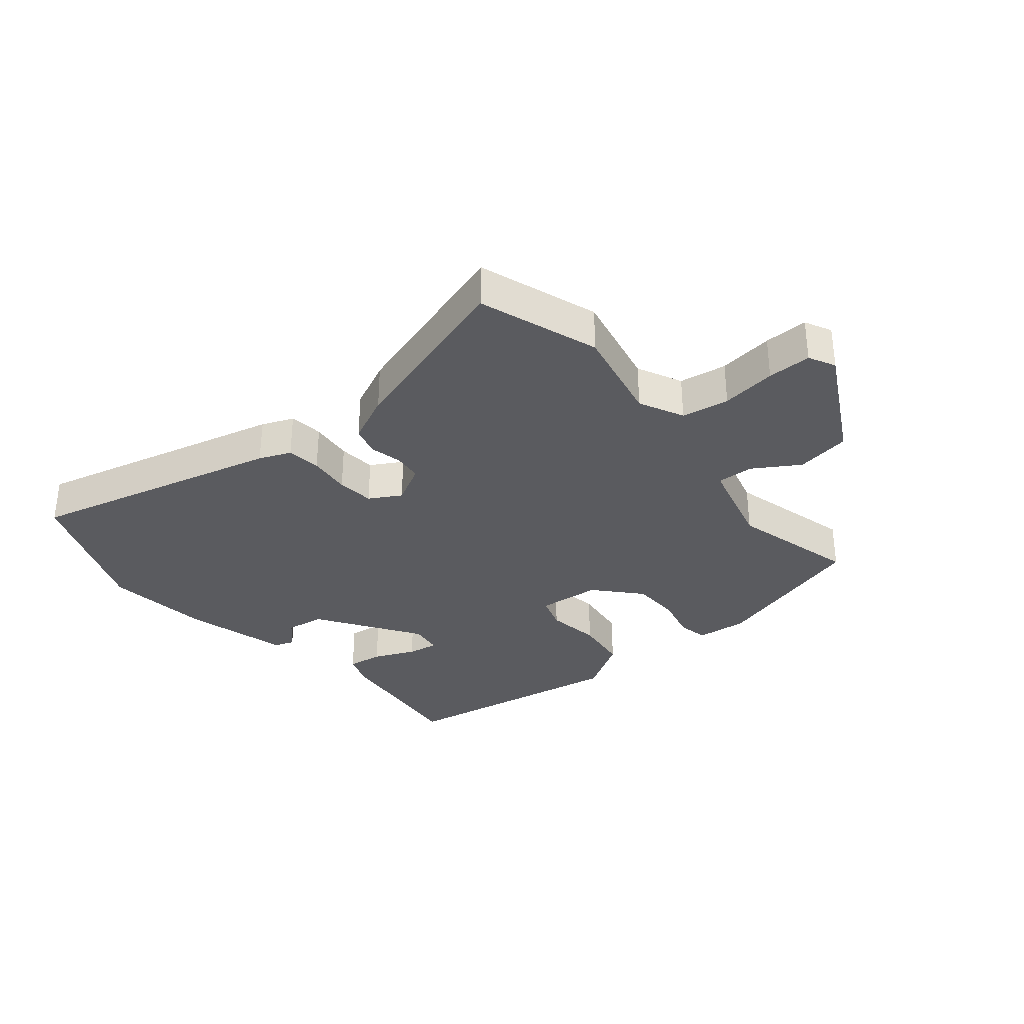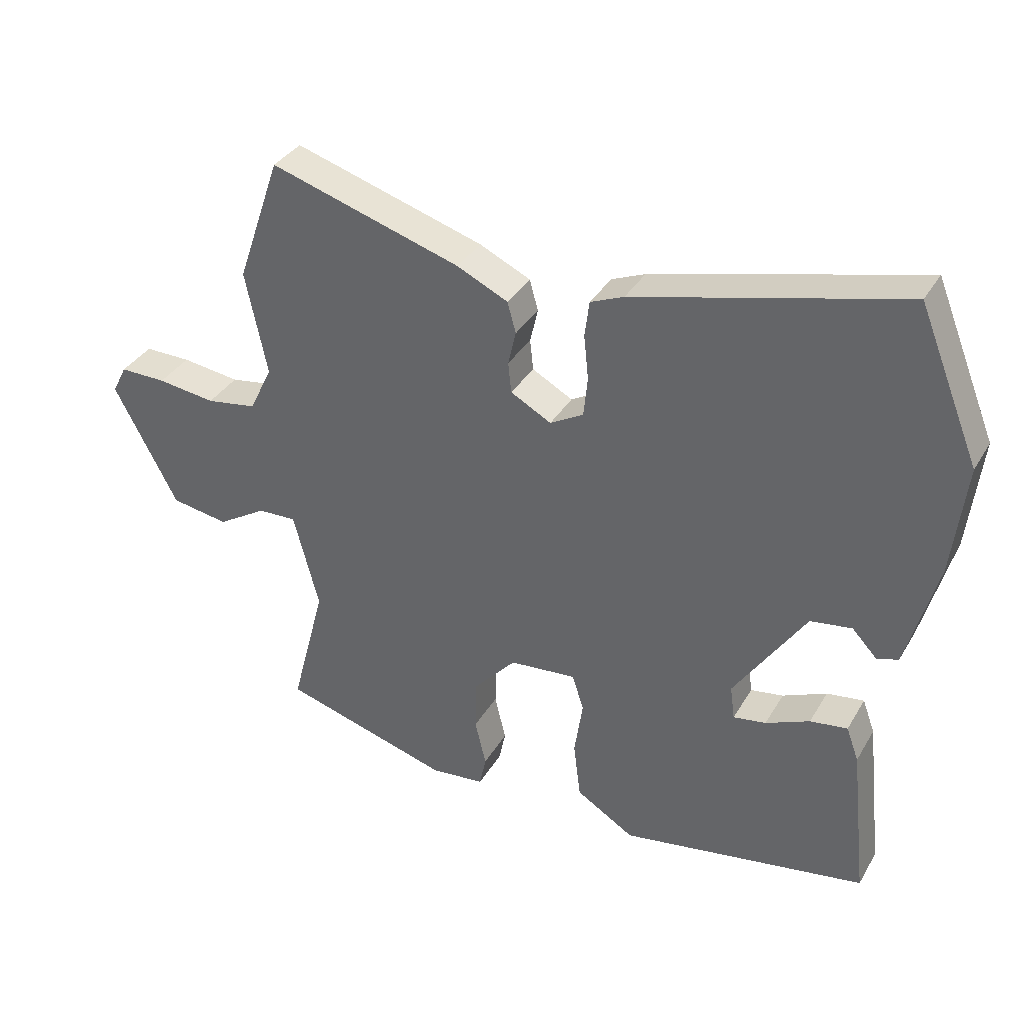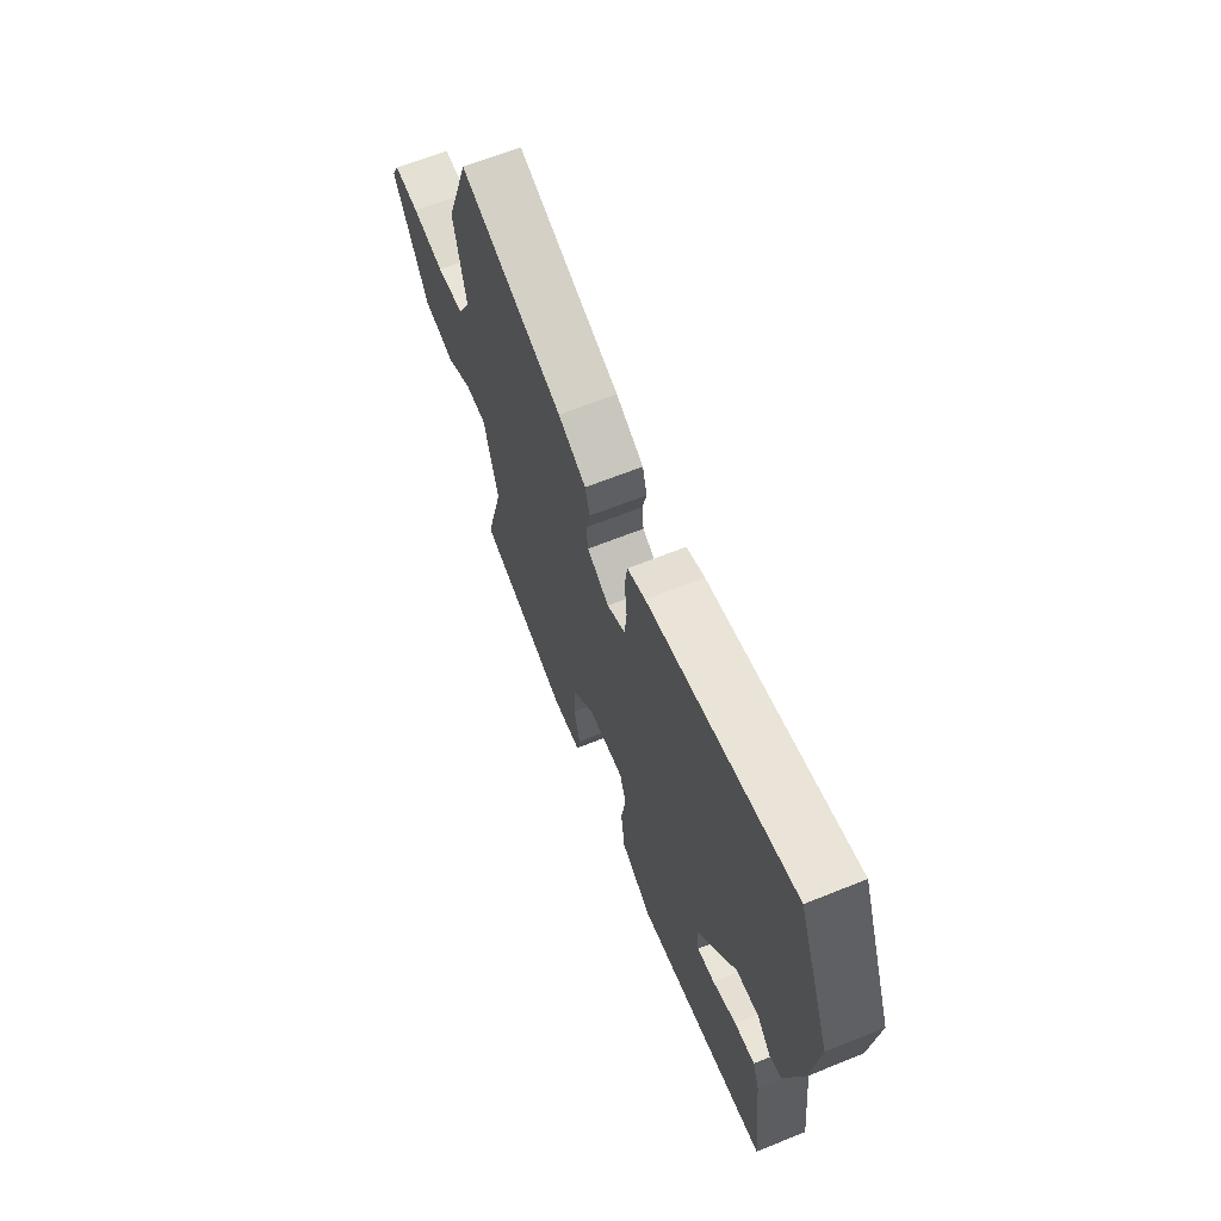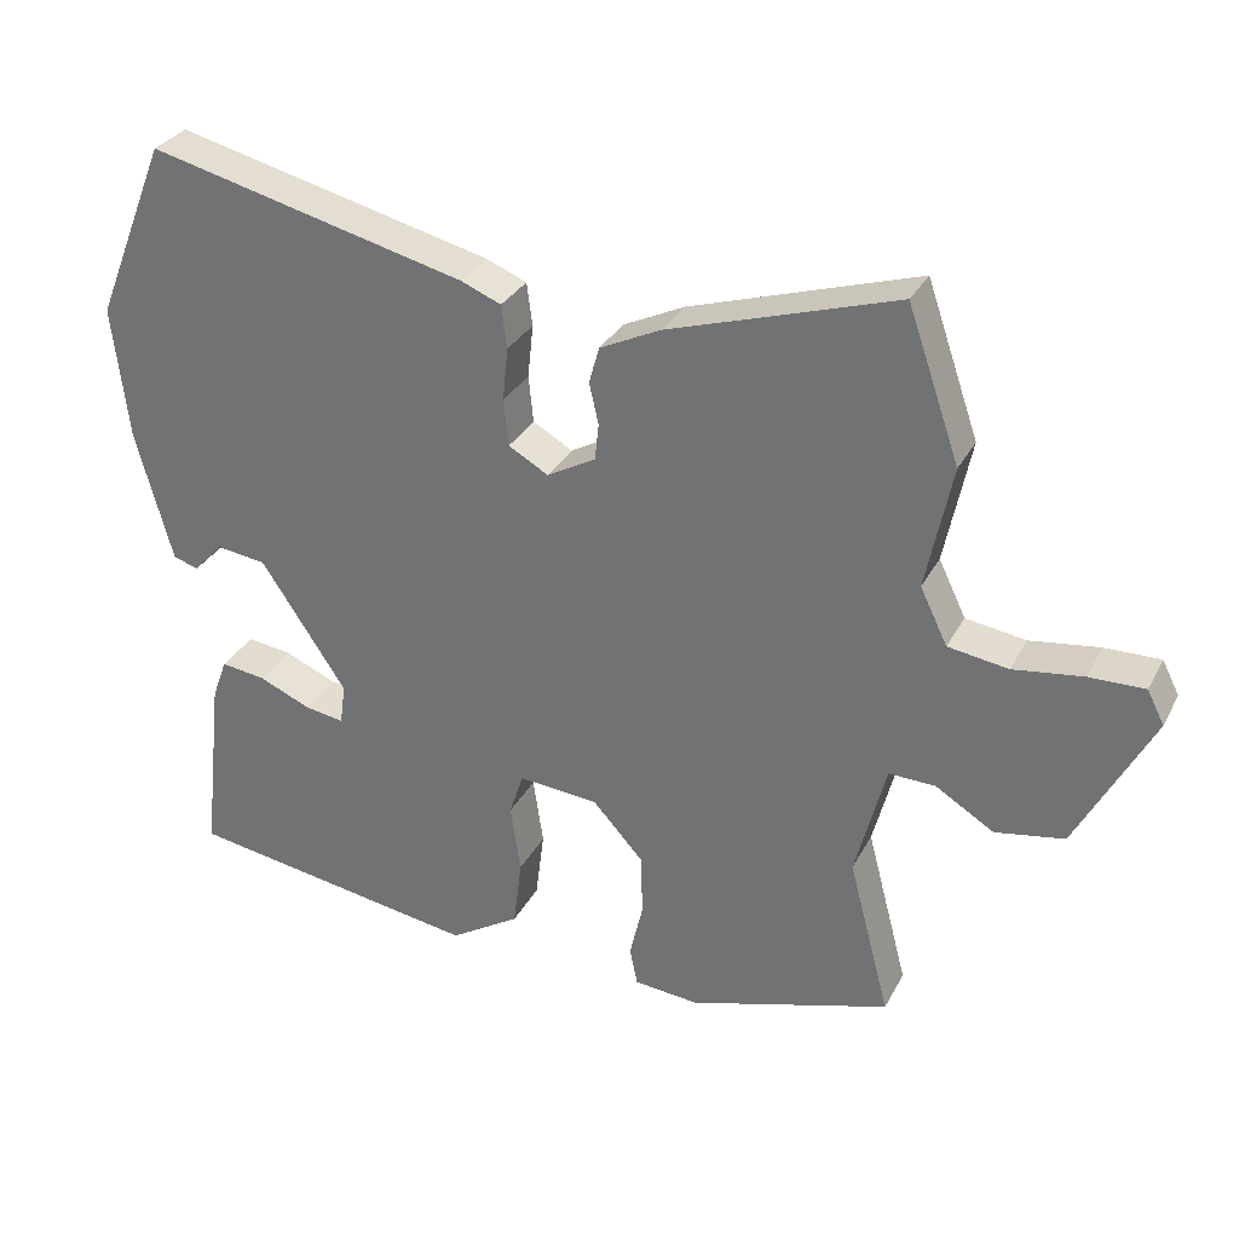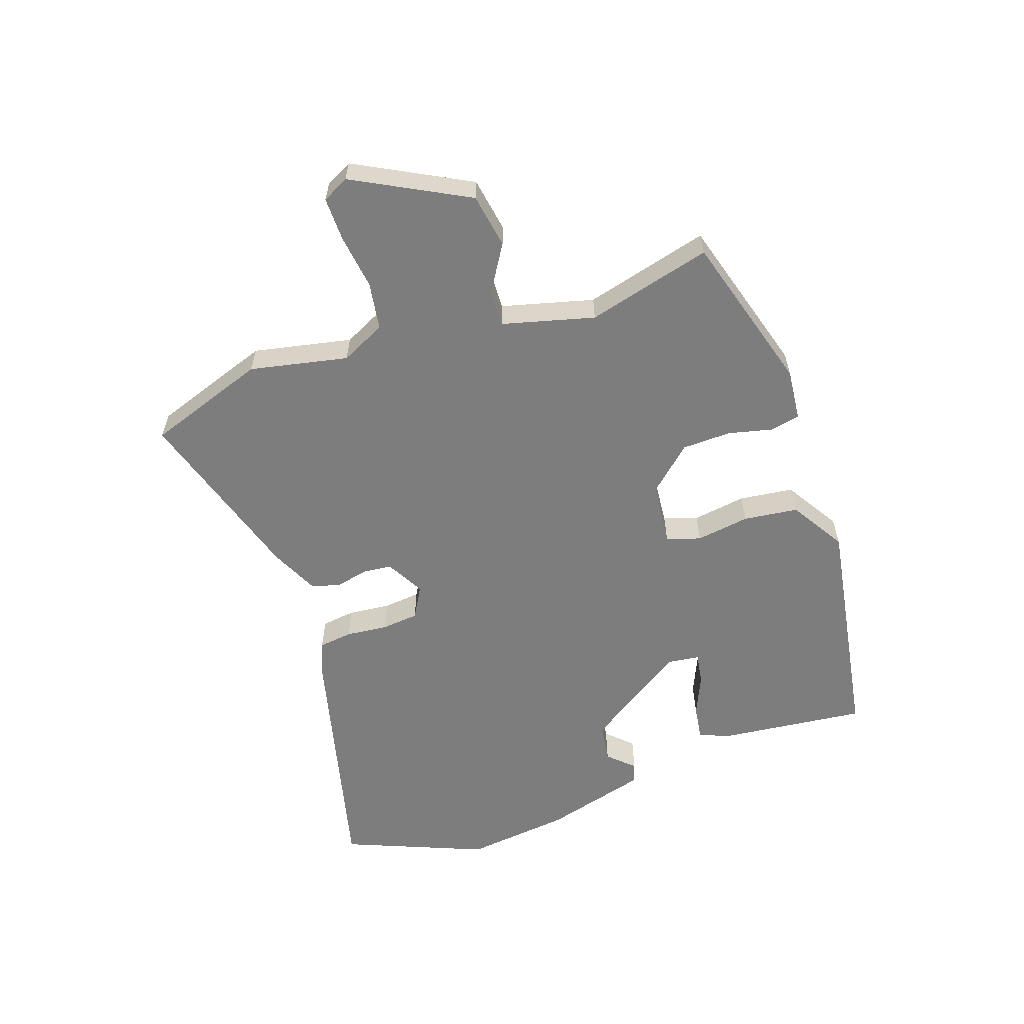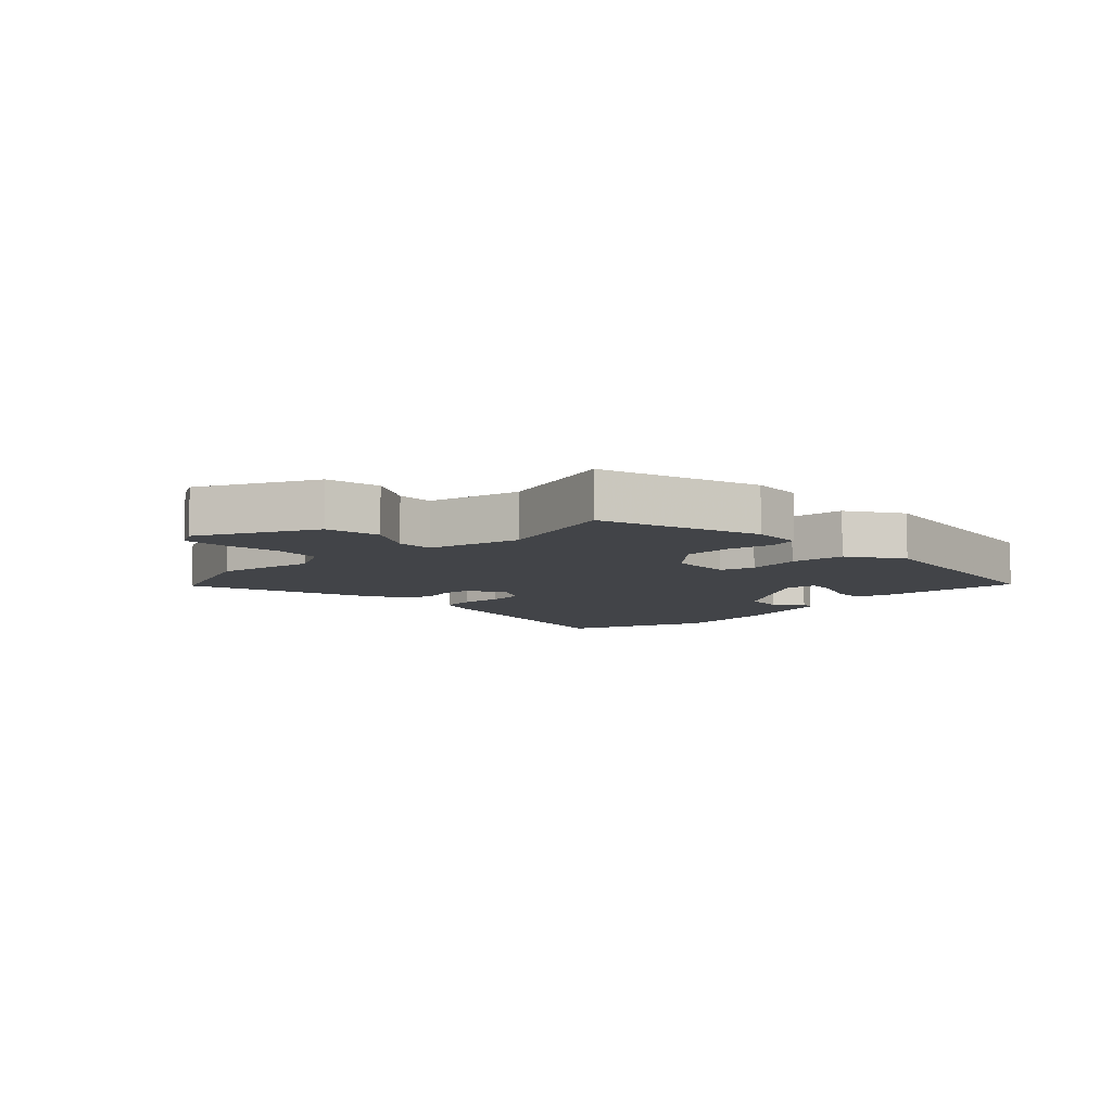
<metadata>
{"format":"obj","ext":"obj","renderer":"f3d","projection":"perspective","resolution":1024,"background":"white","views":[{"elev":-33.2,"azim":39.5,"up":"+Y"},{"elev":35.2,"azim":-153.3,"up":"+Z"},{"elev":65.4,"azim":-112.0,"up":"+Z"},{"elev":30.7,"azim":23.6,"up":"+Z"},{"elev":-59.1,"azim":109.0,"up":"+Y"},{"elev":-8.0,"azim":135.4,"up":"+Y"}]}
</metadata>
<code>
v 0.483 0.07 0.549
v 0.55 0.07 0.356
v 0.517 0.07 0.197
v 0.552 0.07 0.125
v 0.629 0.07 0.113
v 0.718 0.07 0.125
v 0.789 0.07 0.126
v 0.811 0.07 0.083
v 0.714 0.07 -0.101
v 0.626 0.07 -0.116
v 0.551 0.07 -0.07
v 0.492 0.07 -0.068
v 0.453 0.07 -0.217
v 0.506 0.07 -0.419
v 0.248 0.07 -0.495
v 0.165 0.07 -0.487
v 0.155 0.07 -0.439
v 0.172 0.07 -0.367
v 0.17 0.07 -0.288
v 0.105 0.07 -0.216
v 0.003 0.07 -0.207
v -0.015 0.07 -0.262
v -0.002 0.07 -0.349
v -0.013 0.07 -0.437
v -0.102 0.07 -0.492
v -0.479 0.07 -0.43
v -0.453 0.07 -0.194
v -0.434 0.07 -0.142
v -0.377 0.07 -0.15
v -0.31 0.07 -0.179
v -0.26 0.07 -0.187
v -0.253 0.07 -0.135
v -0.362 0.07 0.029
v -0.425 0.07 0.038
v -0.464 0.07 -0.003
v -0.496 0.07 0.008
v -0.542 0.07 0.176
v -0.562 0.07 0.347
v -0.469 0.07 0.576
v -0.062 0.07 0.475
v -0.011 0.07 0.454
v -0.004 0.07 0.399
v -0.011 0.07 0.331
v -0.005 0.07 0.271
v 0.046 0.07 0.242
v 0.108 0.07 0.276
v 0.113 0.07 0.323
v 0.101 0.07 0.375
v 0.114 0.07 0.422
v 0.192 0.07 0.459
v 0.483 0 0.549
v 0.55 0 0.356
v 0.517 0 0.197
v 0.552 0 0.125
v 0.629 0 0.113
v 0.718 0 0.125
v 0.789 0 0.126
v 0.811 0 0.083
v 0.714 0 -0.101
v 0.626 0 -0.116
v 0.551 0 -0.07
v 0.492 0 -0.068
v 0.453 0 -0.217
v 0.506 0 -0.419
v 0.248 0 -0.495
v 0.165 0 -0.487
v 0.155 0 -0.439
v 0.172 0 -0.367
v 0.17 0 -0.288
v 0.105 0 -0.216
v 0.003 0 -0.207
v -0.015 0 -0.262
v -0.002 0 -0.349
v -0.013 0 -0.437
v -0.102 0 -0.492
v -0.479 0 -0.43
v -0.453 0 -0.194
v -0.434 0 -0.142
v -0.377 0 -0.15
v -0.31 0 -0.179
v -0.26 0 -0.187
v -0.253 0 -0.135
v -0.362 0 0.029
v -0.425 0 0.038
v -0.464 0 -0.003
v -0.496 0 0.008
v -0.542 0 0.176
v -0.562 0 0.347
v -0.469 0 0.576
v -0.062 0 0.475
v -0.011 0 0.454
v -0.004 0 0.399
v -0.011 0 0.331
v -0.005 0 0.271
v 0.046 0 0.242
v 0.108 0 0.276
v 0.113 0 0.323
v 0.101 0 0.375
v 0.114 0 0.422
v 0.192 0 0.459
f 1 2 3
f 50 1 3
f 49 50 3
f 48 49 3
f 47 48 3
f 46 47 3 4
f 45 46 4
f 41 42 43
f 40 41 43
f 39 40 43
f 38 39 43
f 37 38 43
f 36 37 43
f 36 43 44
f 34 35 36
f 34 36 44 45
f 28 29 30
f 27 28 30
f 26 27 30
f 25 26 30
f 24 25 30
f 23 24 30
f 22 23 30 31
f 21 22 31 32
f 16 17 18
f 15 16 18
f 14 15 18
f 13 14 18
f 12 13 18 19
f 9 10 11
f 8 9 11
f 7 8 11
f 6 7 11
f 5 6 11
f 4 5 11 12
f 45 4 12
f 34 45 12
f 33 34 12
f 32 33 12
f 21 32 12
f 20 21 12
f 12 19 20
f 53 52 51
f 53 51 100
f 53 100 99
f 53 99 98
f 53 98 97
f 54 53 97 96
f 54 96 95
f 93 92 91
f 93 91 90
f 93 90 89
f 93 89 88
f 93 88 87
f 93 87 86
f 94 93 86
f 86 85 84
f 95 94 86 84
f 80 79 78
f 80 78 77
f 80 77 76
f 80 76 75
f 80 75 74
f 80 74 73
f 81 80 73 72
f 82 81 72 71
f 68 67 66
f 68 66 65
f 68 65 64
f 68 64 63
f 69 68 63 62
f 61 60 59
f 61 59 58
f 61 58 57
f 61 57 56
f 61 56 55
f 62 61 55 54
f 62 54 95
f 62 95 84
f 62 84 83
f 62 83 82
f 62 82 71
f 62 71 70
f 70 69 62
f 1 51 52 2
f 2 52 53 3
f 3 53 54 4
f 4 54 55 5
f 5 55 56 6
f 6 56 57 7
f 7 57 58 8
f 8 58 59 9
f 9 59 60 10
f 10 60 61 11
f 11 61 62 12
f 12 62 63 13
f 13 63 64 14
f 14 64 65 15
f 15 65 66 16
f 16 66 67 17
f 17 67 68 18
f 18 68 69 19
f 19 69 70 20
f 20 70 71 21
f 21 71 72 22
f 22 72 73 23
f 23 73 74 24
f 24 74 75 25
f 25 75 76 26
f 26 76 77 27
f 27 77 78 28
f 28 78 79 29
f 29 79 80 30
f 30 80 81 31
f 31 81 82 32
f 32 82 83 33
f 33 83 84 34
f 34 84 85 35
f 35 85 86 36
f 36 86 87 37
f 37 87 88 38
f 38 88 89 39
f 39 89 90 40
f 40 90 91 41
f 41 91 92 42
f 42 92 93 43
f 43 93 94 44
f 44 94 95 45
f 45 95 96 46
f 46 96 97 47
f 47 97 98 48
f 48 98 99 49
f 49 99 100 50
f 50 100 51 1

</code>
